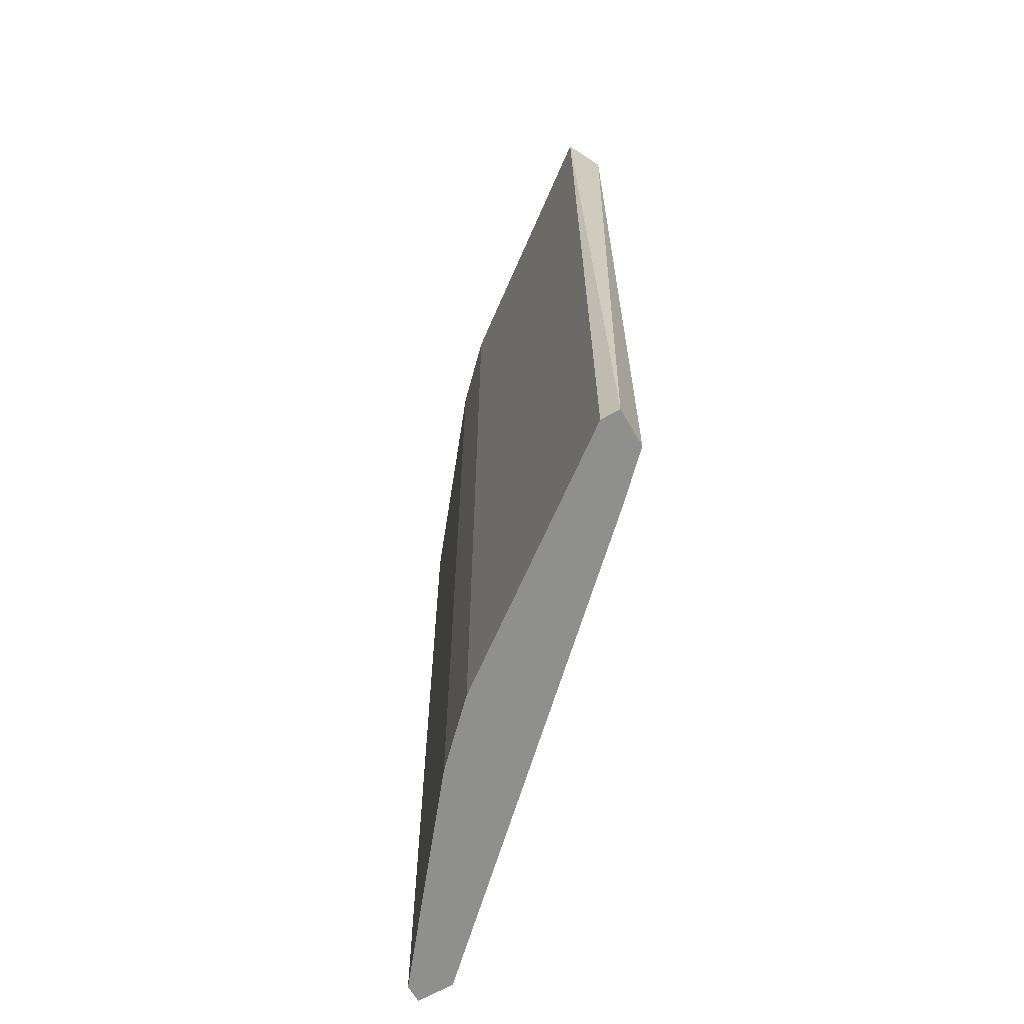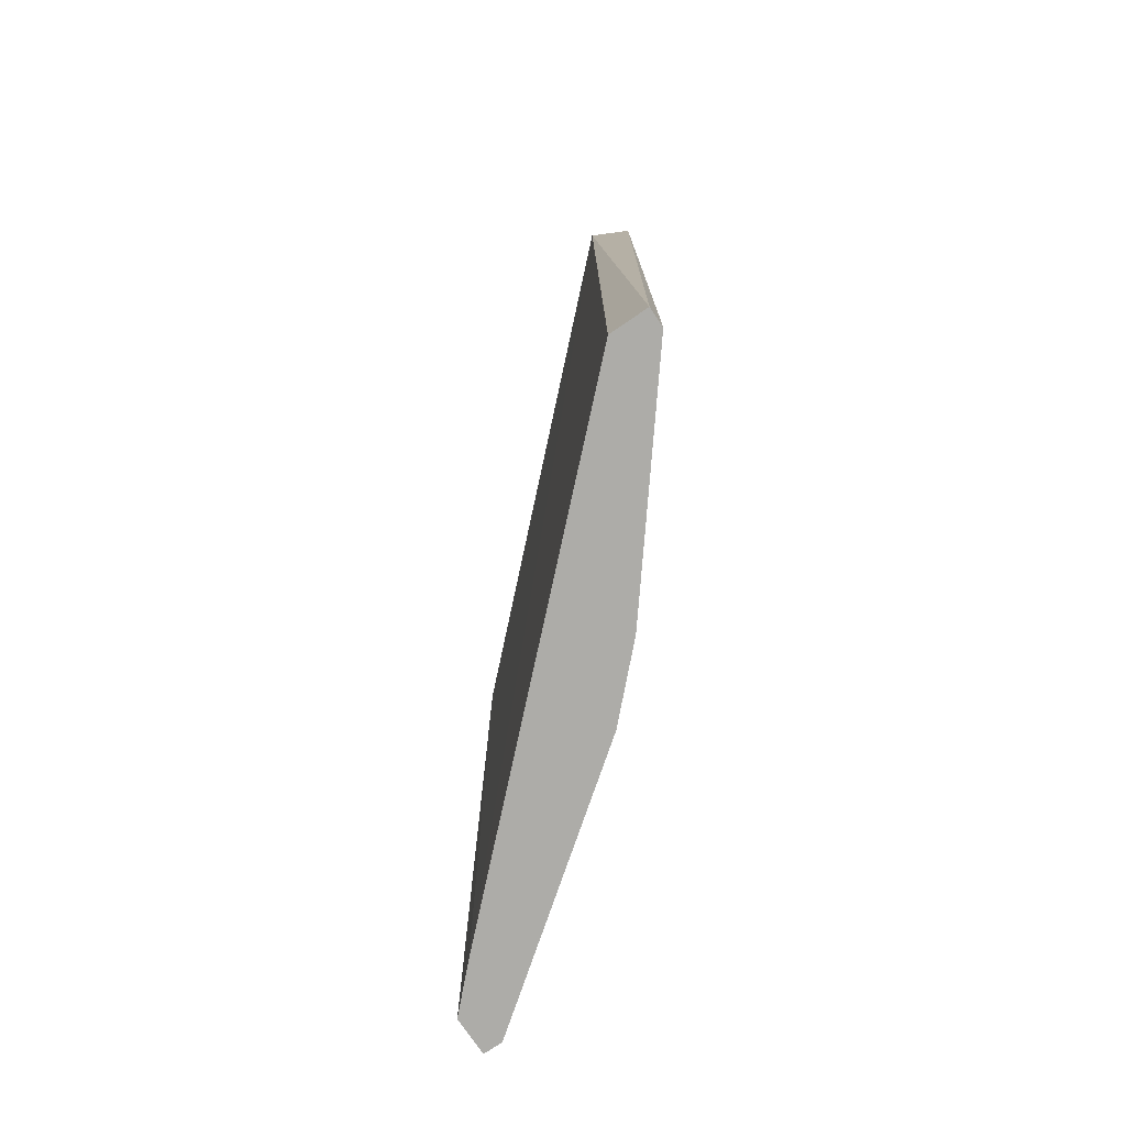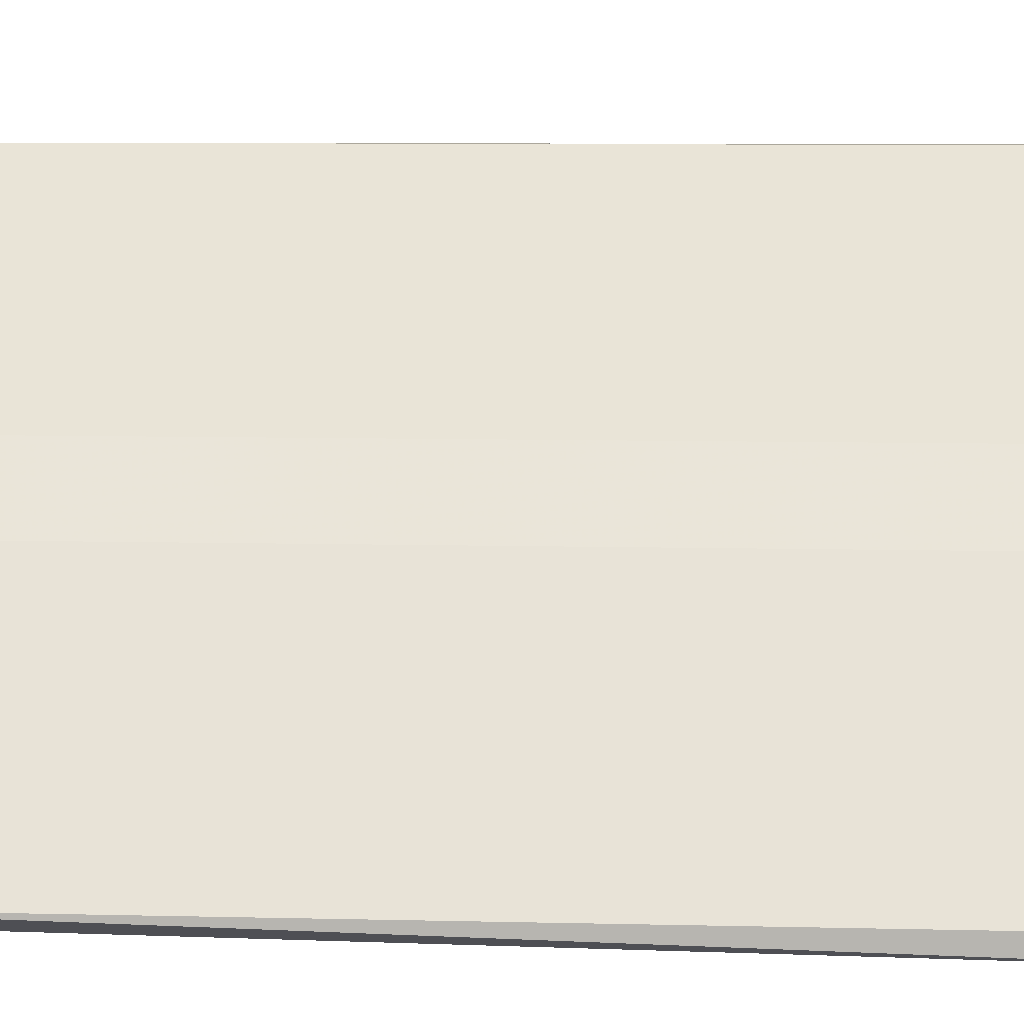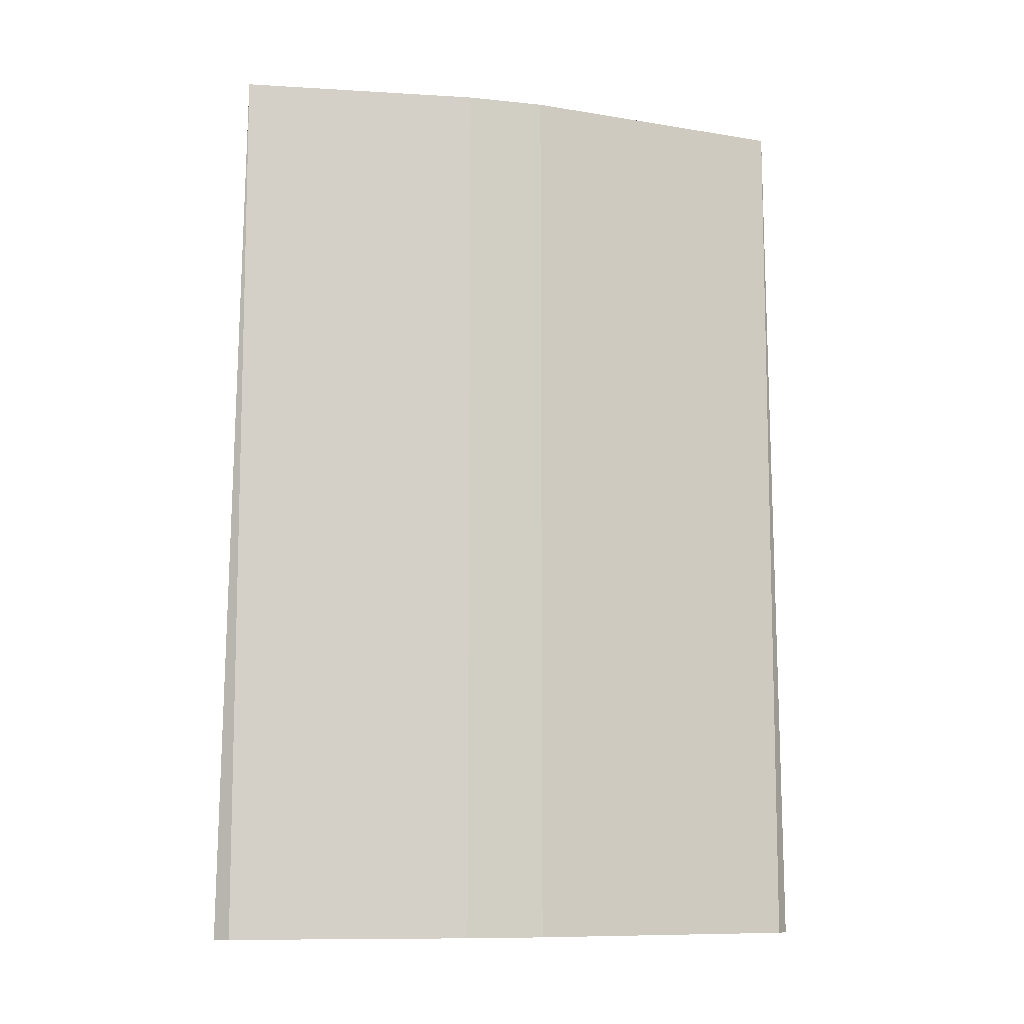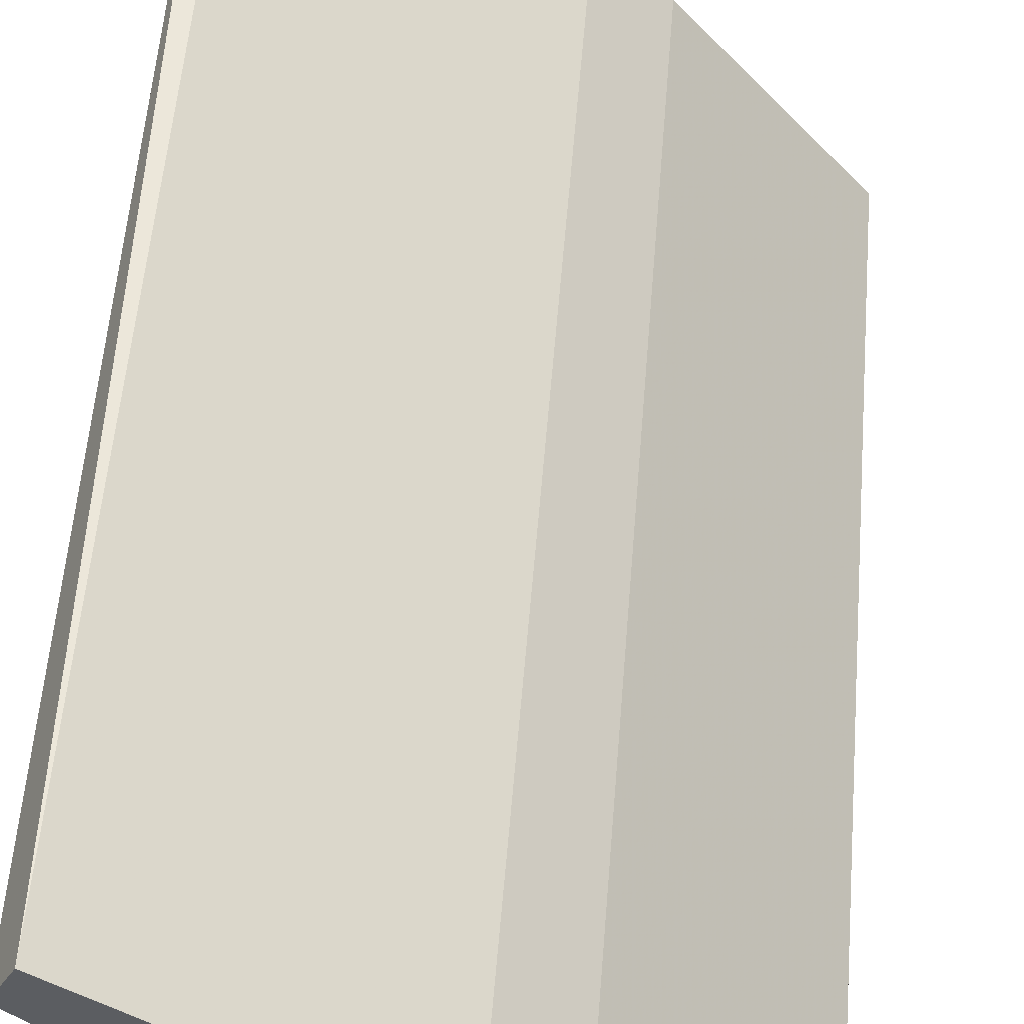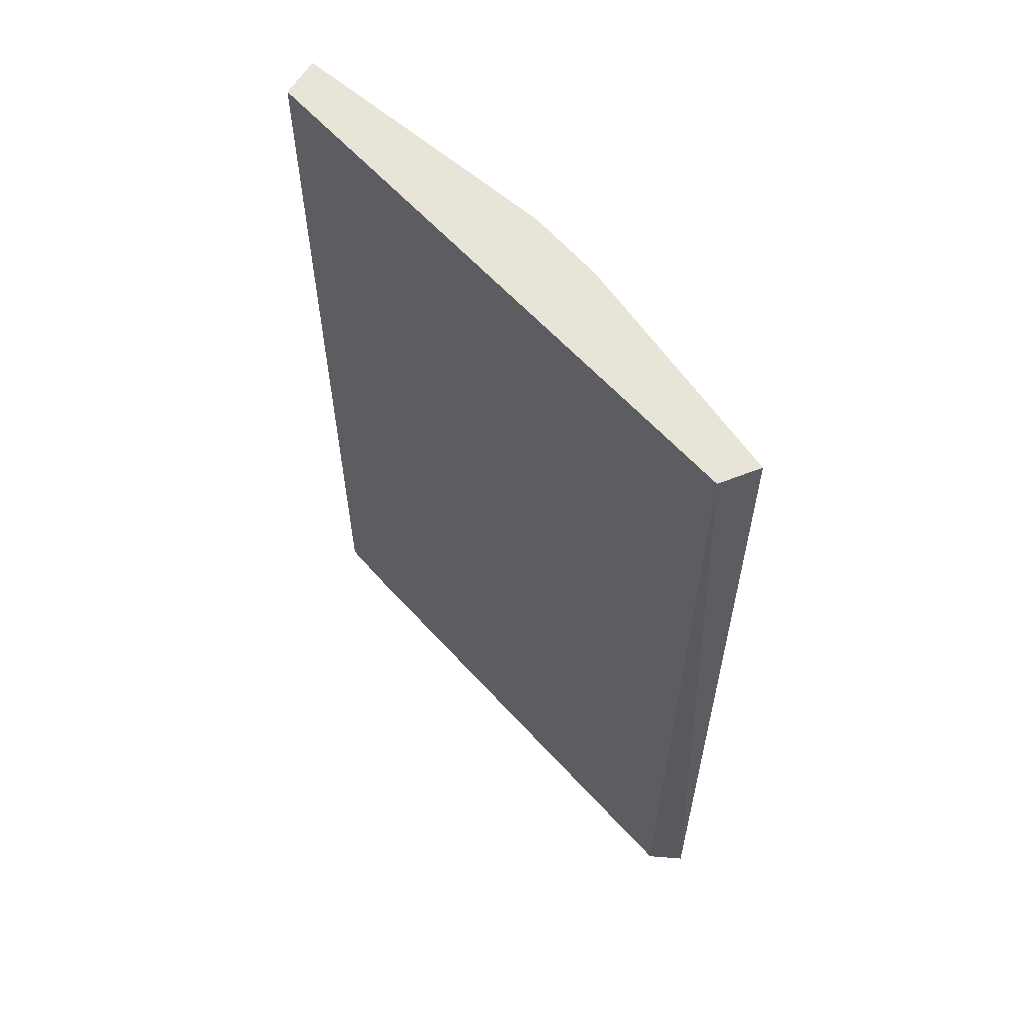
<metadata>
{"format":"obj","ext":"obj","renderer":"f3d","projection":"perspective","resolution":1024,"background":"white","views":[{"elev":-65.3,"azim":29.8,"up":"+Y"},{"elev":-76.6,"azim":-145.8,"up":"+Y"},{"elev":8.2,"azim":-86.1,"up":"+Z"},{"elev":-9.8,"azim":-60.3,"up":"+Y"},{"elev":53.9,"azim":-175.4,"up":"+Z"},{"elev":60.3,"azim":-175.4,"up":"+Y"}]}
</metadata>
<code>
v -0.3601 0.3621 0.6442
v -0.6096 -0.1587 0.3946
v -0.6096 -0.1587 0.4055
v -0.3492 -0.1587 0.6442
v -0.5879 0.3621 0.3946
v -0.5228 0.3621 0.514
v -0.4903 -0.1587 0.5465
v -0.3492 -0.1587 0.6225
v -0.3492 0.3621 0.6225
v -0.5879 -0.1587 0.3946
v -0.6096 0.3621 0.4055
v -0.3601 -0.1587 0.6442
v -0.4903 0.3621 0.5465
v -0.5228 -0.1587 0.514
v -0.3709 -0.1587 0.6007
f 8 10 15
f 3 2 4
f 1 5 6
f 3 4 7
f 4 2 8
f 1 4 9
f 5 1 9
f 4 8 9
f 2 5 10
f 8 2 10
f 2 3 11
f 5 2 11
f 3 6 11
f 6 5 11
f 4 1 12
f 7 4 12
f 1 7 12
f 1 6 13
f 7 1 13
f 6 7 13
f 6 3 14
f 3 7 14
f 7 6 14
f 5 9 15
f 9 8 15
f 10 5 15

</code>
